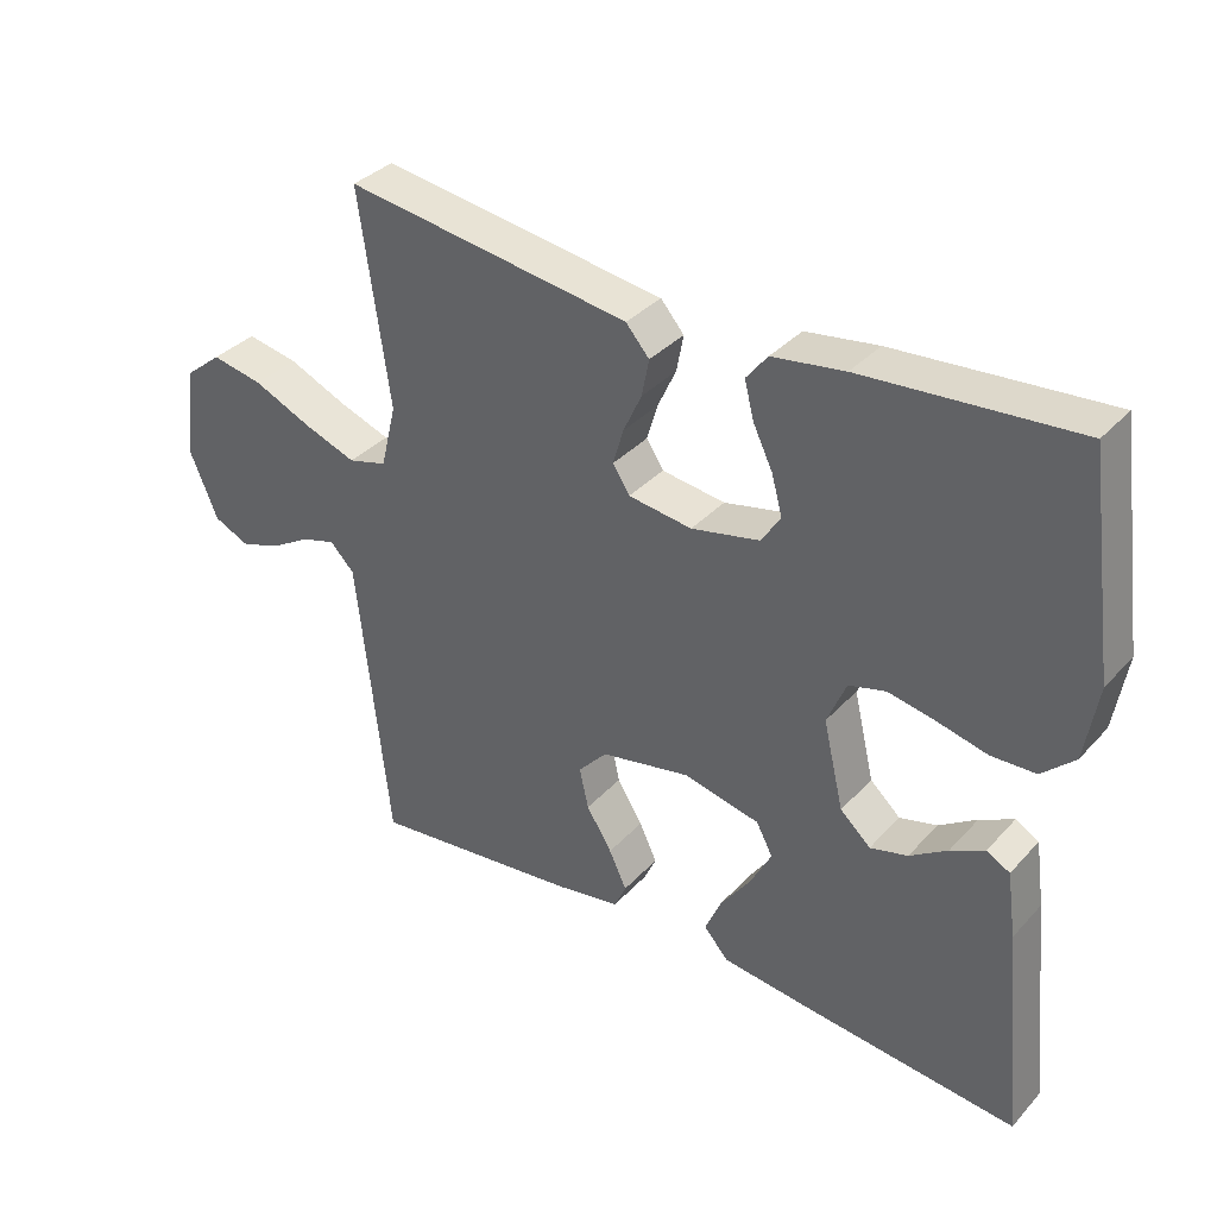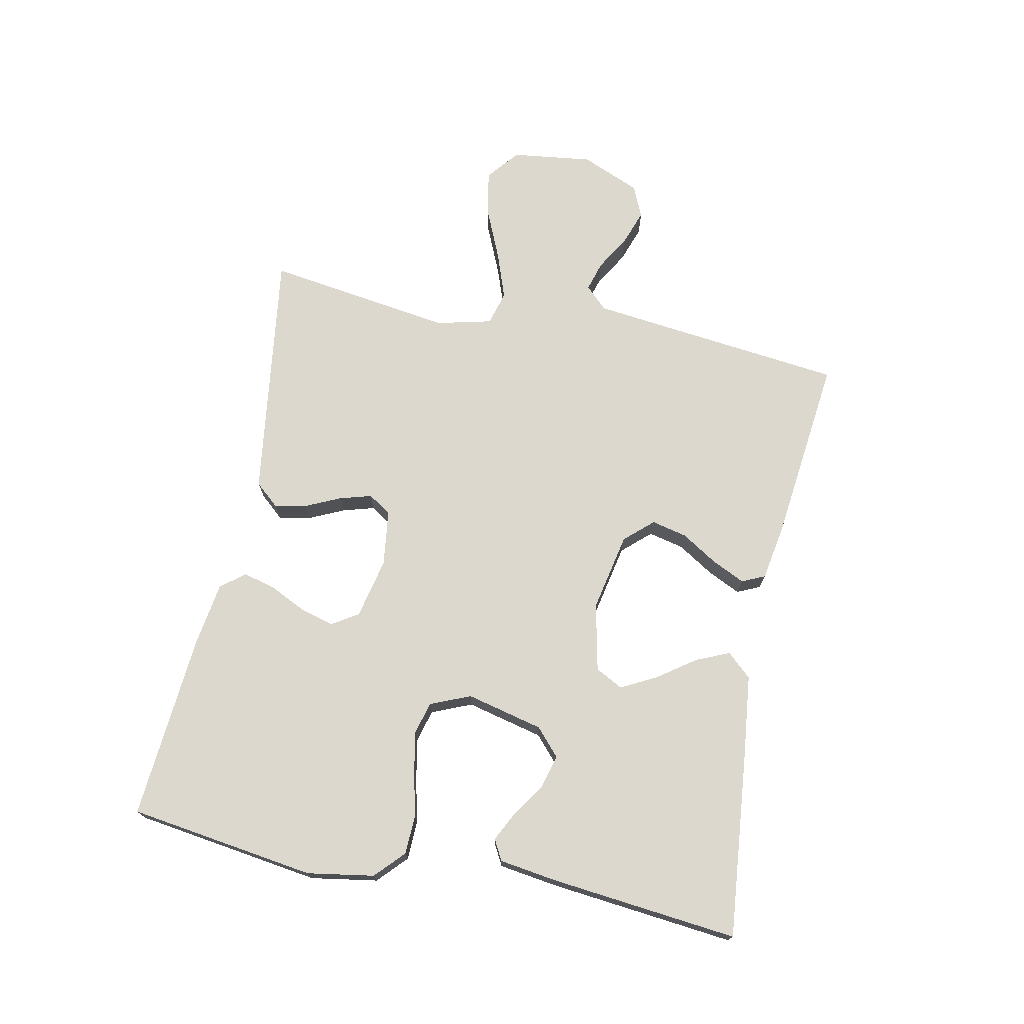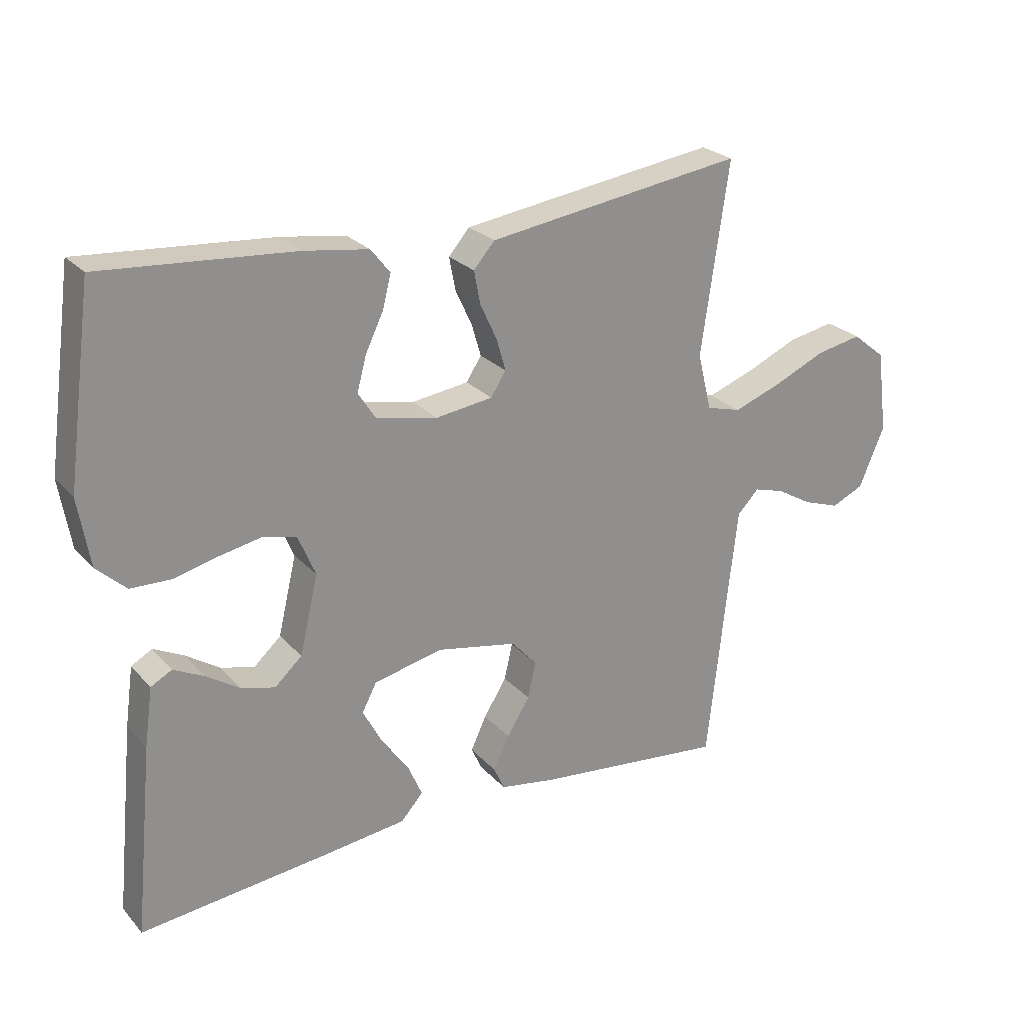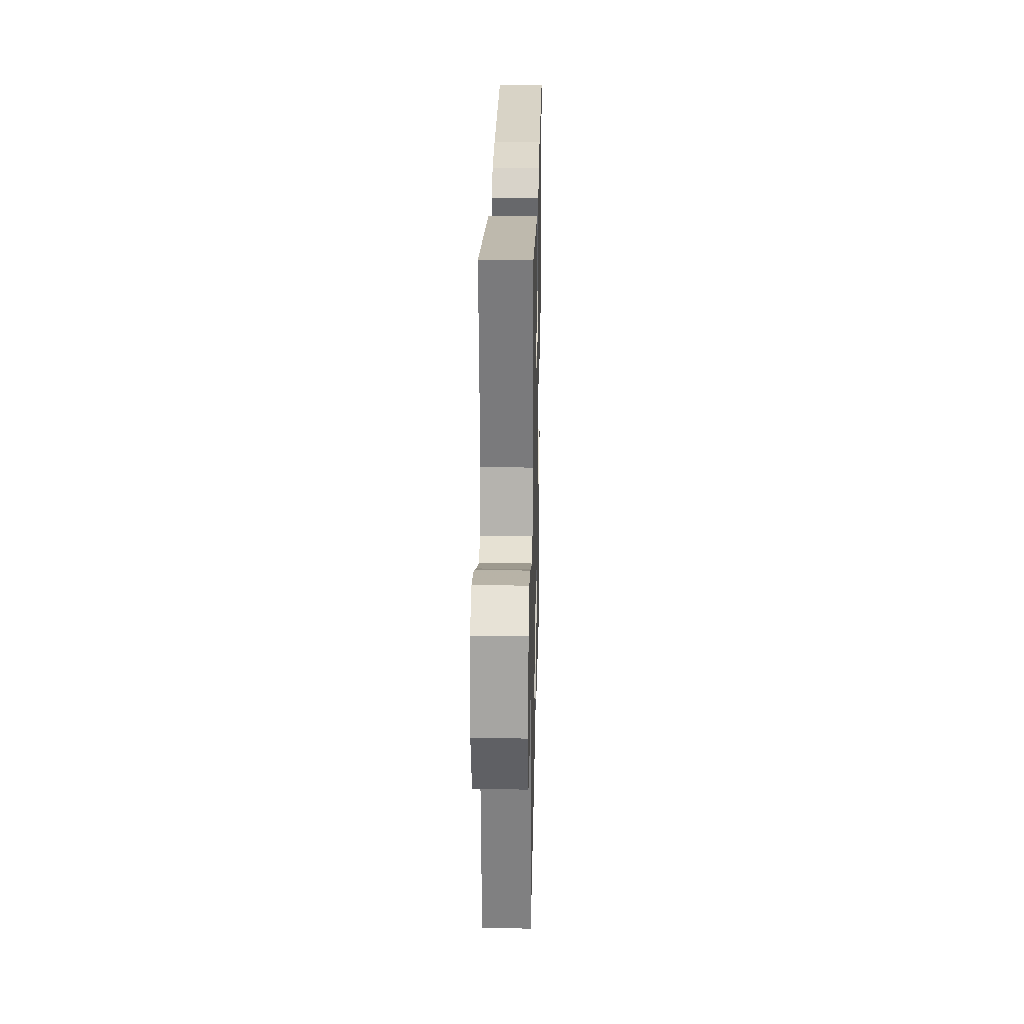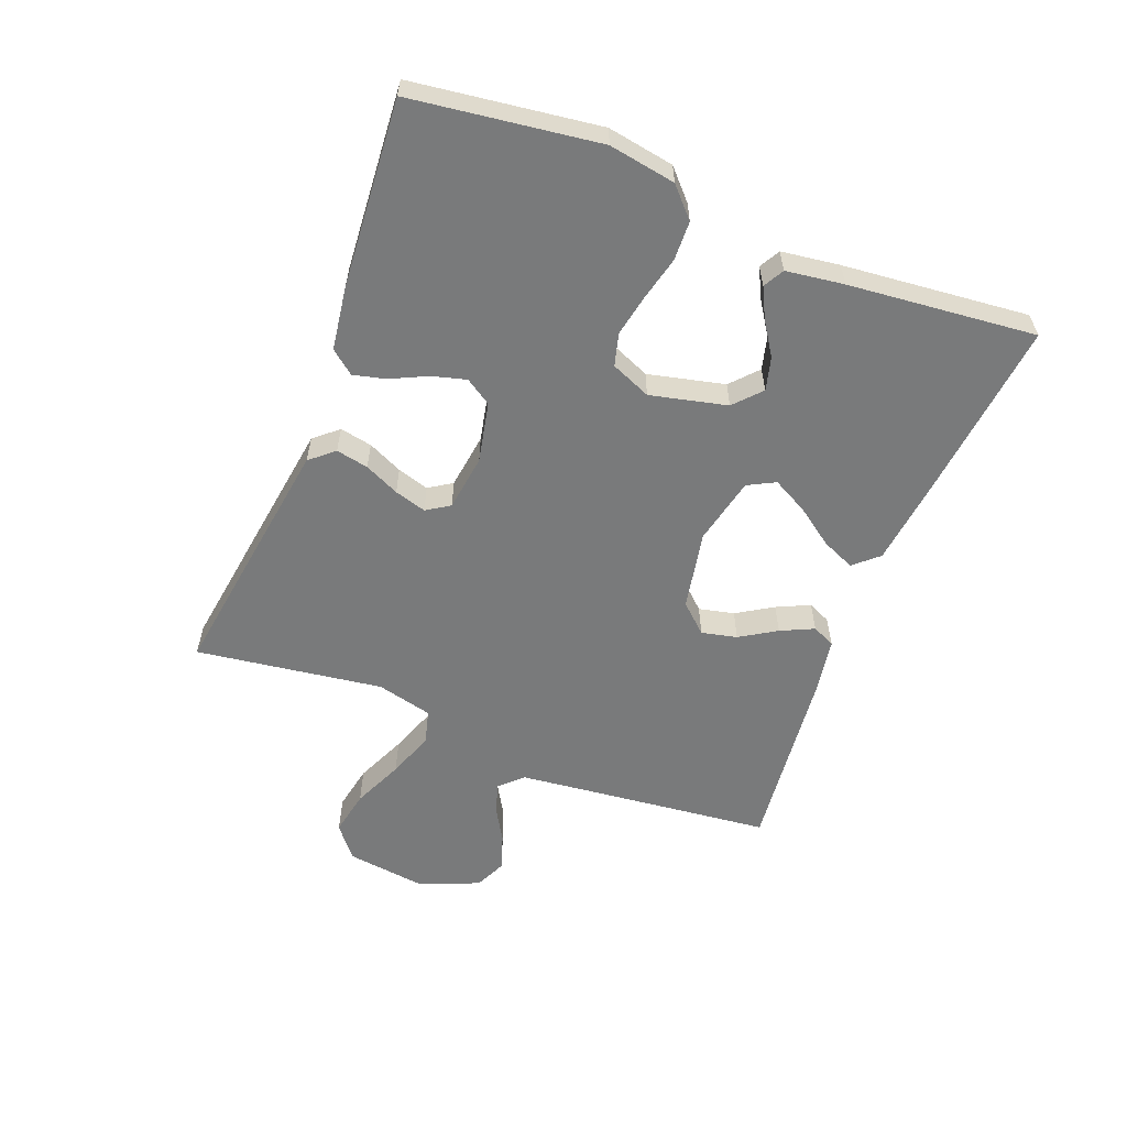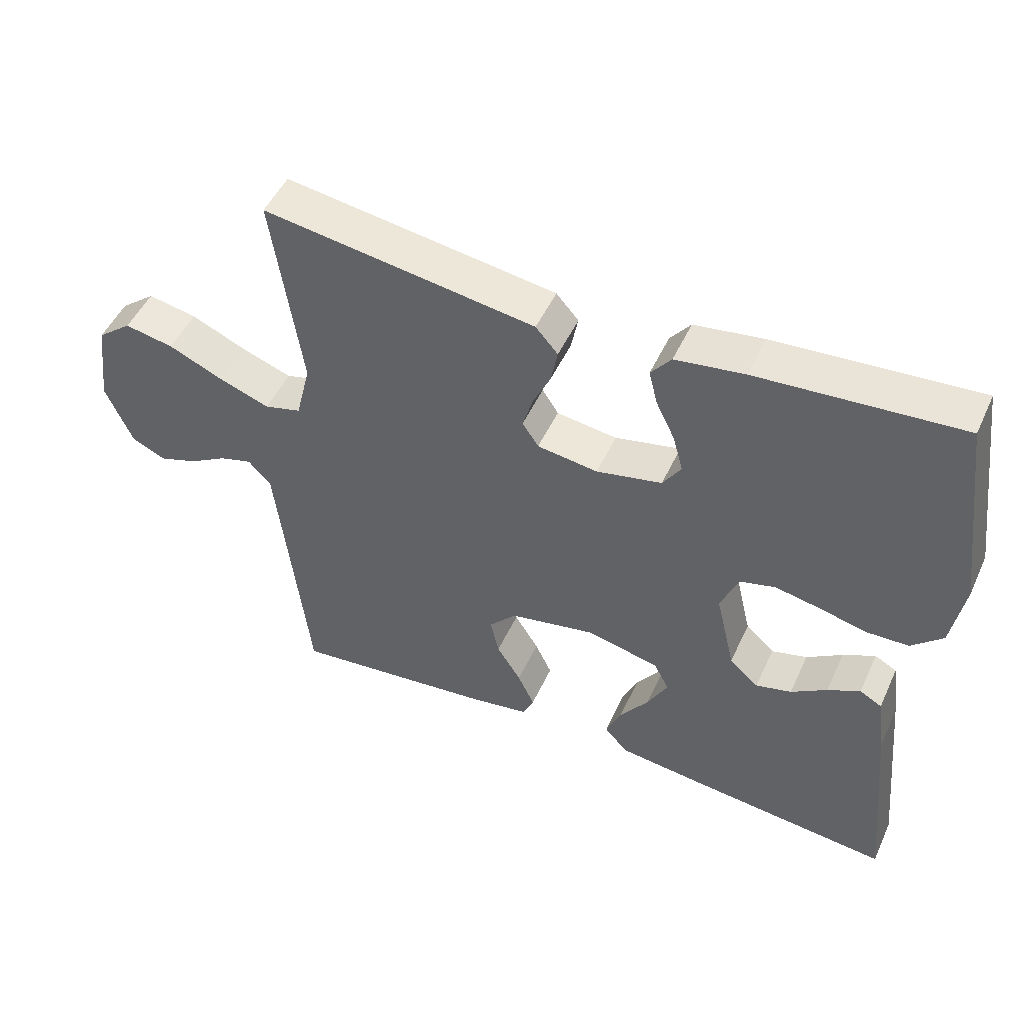
<metadata>
{"format":"obj","ext":"obj","renderer":"f3d","projection":"perspective","resolution":1024,"background":"white","views":[{"elev":35.2,"azim":36.0,"up":"+Z"},{"elev":72.5,"azim":101.7,"up":"+Y"},{"elev":24.9,"azim":148.8,"up":"+Z"},{"elev":23.5,"azim":-88.7,"up":"+Z"},{"elev":-58.0,"azim":68.6,"up":"+Y"},{"elev":49.7,"azim":24.2,"up":"+Z"}]}
</metadata>
<code>
v 0.5 0.07 -0.5
v 0.2 0.07 -0.469
v 0.071 0.07 -0.454
v 0.036 0.07 -0.415
v 0.059 0.07 -0.362
v 0.102 0.07 -0.302
v 0.132 0.07 -0.245
v 0.109 0.07 -0.201
v 0 0.07 -0.177
v -0.126 0.07 -0.202
v -0.167 0.07 -0.247
v -0.154 0.07 -0.304
v -0.118 0.07 -0.362
v -0.093 0.07 -0.415
v -0.11 0.07 -0.452
v -0.2 0.07 -0.467
v -0.5 0.07 -0.5
v -0.533 0.07 -0.2
v -0.546 0.07 -0.086
v -0.58 0.07 -0.051
v -0.628 0.07 -0.065
v -0.684 0.07 -0.098
v -0.742 0.07 -0.118
v -0.793 0.07 -0.095
v -0.833 0.07 0
v -0.816 0.07 0.13
v -0.764 0.07 0.172
v -0.691 0.07 0.158
v -0.609 0.07 0.122
v -0.534 0.07 0.095
v -0.479 0.07 0.11
v -0.457 0.07 0.2
v -0.5 0.07 0.5
v -0.2 0.07 0.457
v -0.096 0.07 0.442
v -0.063 0.07 0.404
v -0.073 0.07 0.352
v -0.099 0.07 0.296
v -0.114 0.07 0.245
v -0.09 0.07 0.208
v 0 0.07 0.196
v 0.097 0.07 0.217
v 0.124 0.07 0.259
v 0.109 0.07 0.314
v 0.081 0.07 0.372
v 0.068 0.07 0.424
v 0.098 0.07 0.462
v 0.2 0.07 0.477
v 0.5 0.07 0.5
v 0.541 0.07 0.2
v 0.523 0.07 0.093
v 0.477 0.07 0.05
v 0.414 0.07 0.048
v 0.344 0.07 0.065
v 0.277 0.07 0.078
v 0.225 0.07 0.064
v 0.198 0.07 0
v 0.227 0.07 -0.123
v 0.27 0.07 -0.162
v 0.323 0.07 -0.148
v 0.376 0.07 -0.113
v 0.424 0.07 -0.089
v 0.457 0.07 -0.107
v 0.47 0.07 -0.2
v 0.5 0 -0.5
v 0.2 0 -0.469
v 0.071 0 -0.454
v 0.036 0 -0.415
v 0.059 0 -0.362
v 0.102 0 -0.302
v 0.132 0 -0.245
v 0.109 0 -0.201
v 0 0 -0.177
v -0.126 0 -0.202
v -0.167 0 -0.247
v -0.154 0 -0.304
v -0.118 0 -0.362
v -0.093 0 -0.415
v -0.11 0 -0.452
v -0.2 0 -0.467
v -0.5 0 -0.5
v -0.533 0 -0.2
v -0.546 0 -0.086
v -0.58 0 -0.051
v -0.628 0 -0.065
v -0.684 0 -0.098
v -0.742 0 -0.118
v -0.793 0 -0.095
v -0.833 0 0
v -0.816 0 0.13
v -0.764 0 0.172
v -0.691 0 0.158
v -0.609 0 0.122
v -0.534 0 0.095
v -0.479 0 0.11
v -0.457 0 0.2
v -0.5 0 0.5
v -0.2 0 0.457
v -0.096 0 0.442
v -0.063 0 0.404
v -0.073 0 0.352
v -0.099 0 0.296
v -0.114 0 0.245
v -0.09 0 0.208
v 0 0 0.196
v 0.097 0 0.217
v 0.124 0 0.259
v 0.109 0 0.314
v 0.081 0 0.372
v 0.068 0 0.424
v 0.098 0 0.462
v 0.2 0 0.477
v 0.5 0 0.5
v 0.541 0 0.2
v 0.523 0 0.093
v 0.477 0 0.05
v 0.414 0 0.048
v 0.344 0 0.065
v 0.277 0 0.078
v 0.225 0 0.064
v 0.198 0 0
v 0.227 0 -0.123
v 0.27 0 -0.162
v 0.323 0 -0.148
v 0.376 0 -0.113
v 0.424 0 -0.089
v 0.457 0 -0.107
v 0.47 0 -0.2
f 60 61 62 63
f 60 63 64 1
f 51 52 53 54
f 51 54 55
f 50 51 55
f 49 50 55 56
f 47 48 49 56
f 44 45 46 47
f 43 44 47 56
f 35 36 37 38
f 35 38 39
f 32 33 34 35
f 31 32 35 39
f 26 27 28 29
f 26 29 30
f 25 26 30
f 24 25 30 31
f 21 22 23 24
f 20 21 24 31
f 15 16 17 18
f 15 18 19
f 12 13 14 15
f 12 15 19 20
f 3 4 5 6
f 3 6 7
f 2 3 7
f 59 60 1 2
f 58 59 2 7
f 57 58 7 8
f 42 43 56 57
f 41 42 57 8
f 40 41 8 9
f 39 40 9 10
f 31 39 10 11
f 11 12 20 31
f 127 126 125 124
f 65 128 127 124
f 118 117 116 115
f 119 118 115
f 119 115 114
f 120 119 114 113
f 120 113 112 111
f 111 110 109 108
f 120 111 108 107
f 102 101 100 99
f 103 102 99
f 99 98 97 96
f 103 99 96 95
f 93 92 91 90
f 94 93 90
f 94 90 89
f 95 94 89 88
f 88 87 86 85
f 95 88 85 84
f 82 81 80 79
f 83 82 79
f 79 78 77 76
f 84 83 79 76
f 70 69 68 67
f 71 70 67
f 71 67 66
f 66 65 124 123
f 71 66 123 122
f 72 71 122 121
f 121 120 107 106
f 72 121 106 105
f 73 72 105 104
f 74 73 104 103
f 75 74 103 95
f 95 84 76 75
f 1 65 66 2
f 2 66 67 3
f 3 67 68 4
f 4 68 69 5
f 5 69 70 6
f 6 70 71 7
f 7 71 72 8
f 8 72 73 9
f 9 73 74 10
f 10 74 75 11
f 11 75 76 12
f 12 76 77 13
f 13 77 78 14
f 14 78 79 15
f 15 79 80 16
f 16 80 81 17
f 17 81 82 18
f 18 82 83 19
f 19 83 84 20
f 20 84 85 21
f 21 85 86 22
f 22 86 87 23
f 23 87 88 24
f 24 88 89 25
f 25 89 90 26
f 26 90 91 27
f 27 91 92 28
f 28 92 93 29
f 29 93 94 30
f 30 94 95 31
f 31 95 96 32
f 32 96 97 33
f 33 97 98 34
f 34 98 99 35
f 35 99 100 36
f 36 100 101 37
f 37 101 102 38
f 38 102 103 39
f 39 103 104 40
f 40 104 105 41
f 41 105 106 42
f 42 106 107 43
f 43 107 108 44
f 44 108 109 45
f 45 109 110 46
f 46 110 111 47
f 47 111 112 48
f 48 112 113 49
f 49 113 114 50
f 50 114 115 51
f 51 115 116 52
f 52 116 117 53
f 53 117 118 54
f 54 118 119 55
f 55 119 120 56
f 56 120 121 57
f 57 121 122 58
f 58 122 123 59
f 59 123 124 60
f 60 124 125 61
f 61 125 126 62
f 62 126 127 63
f 63 127 128 64
f 64 128 65 1

</code>
